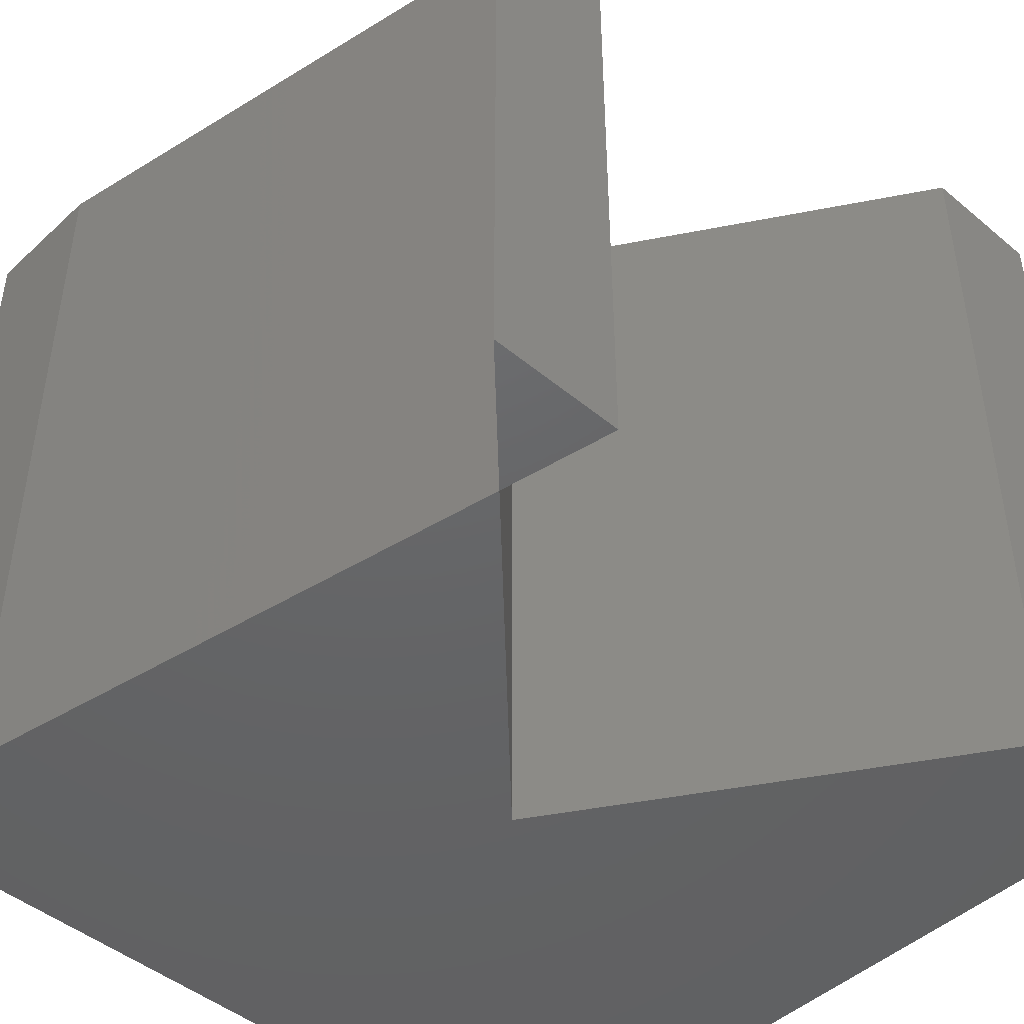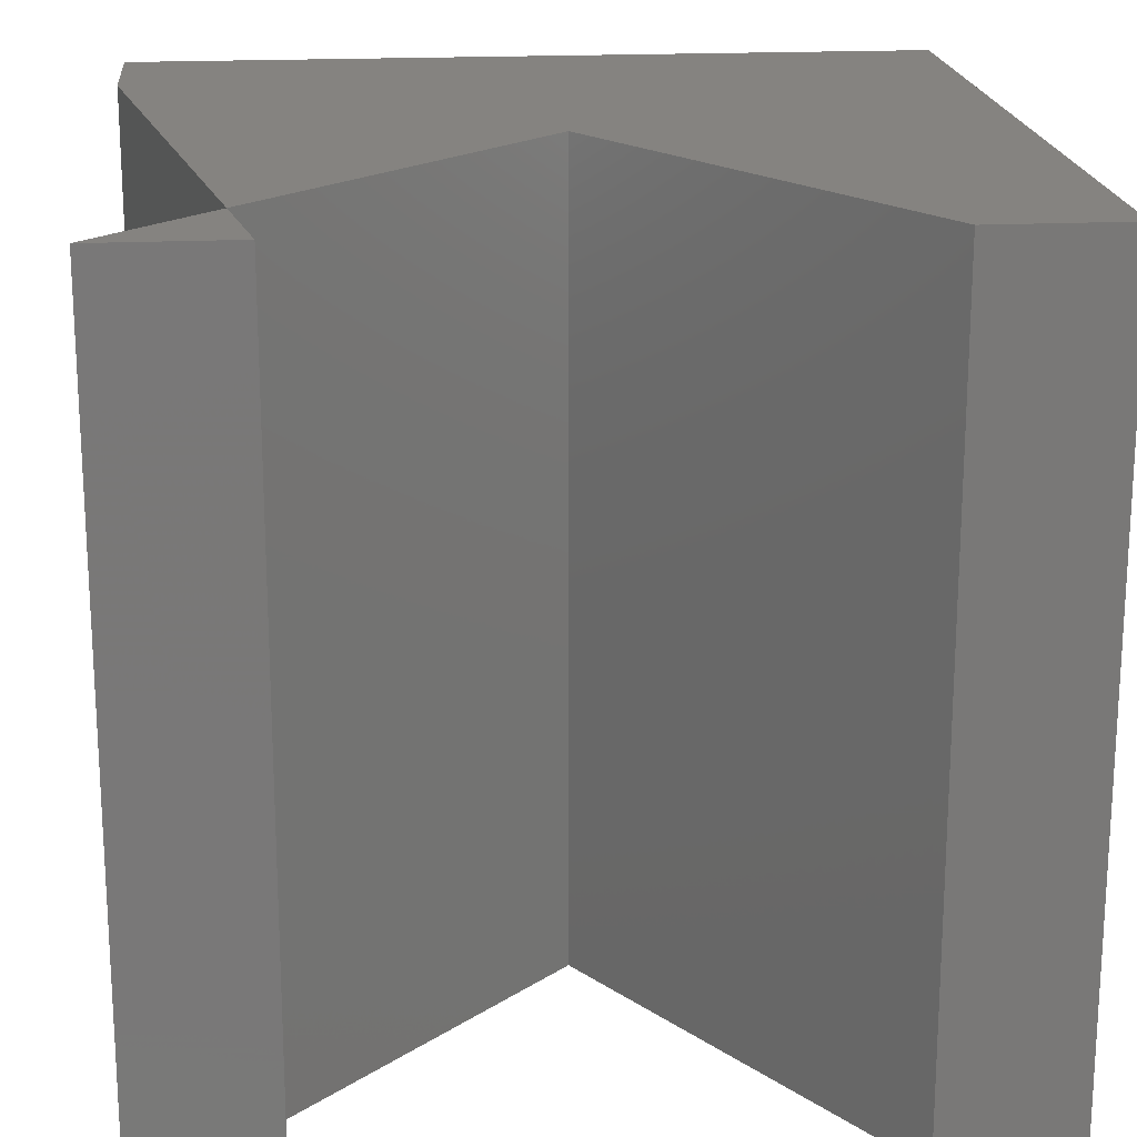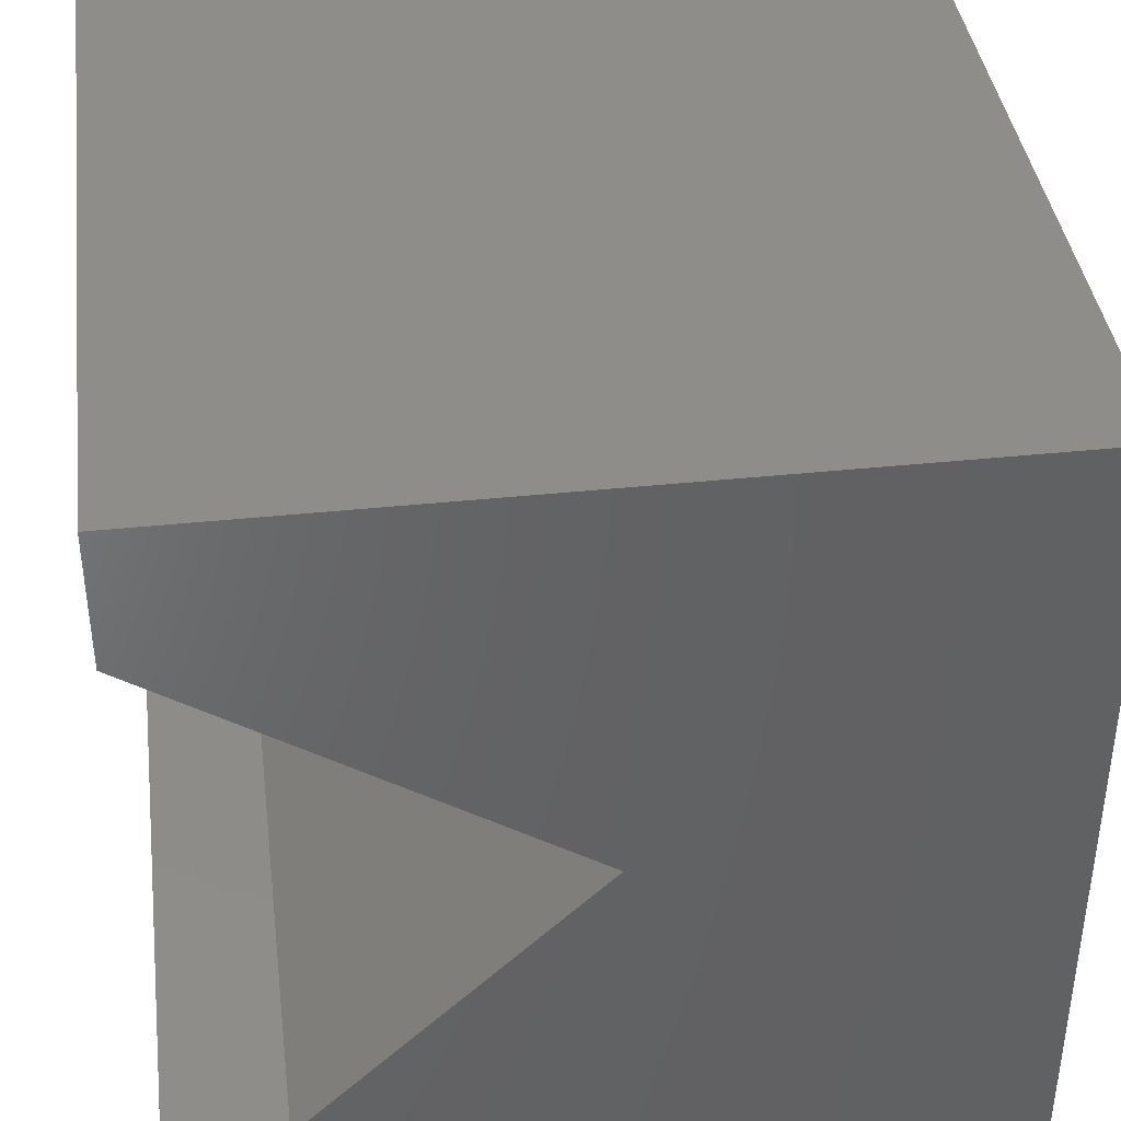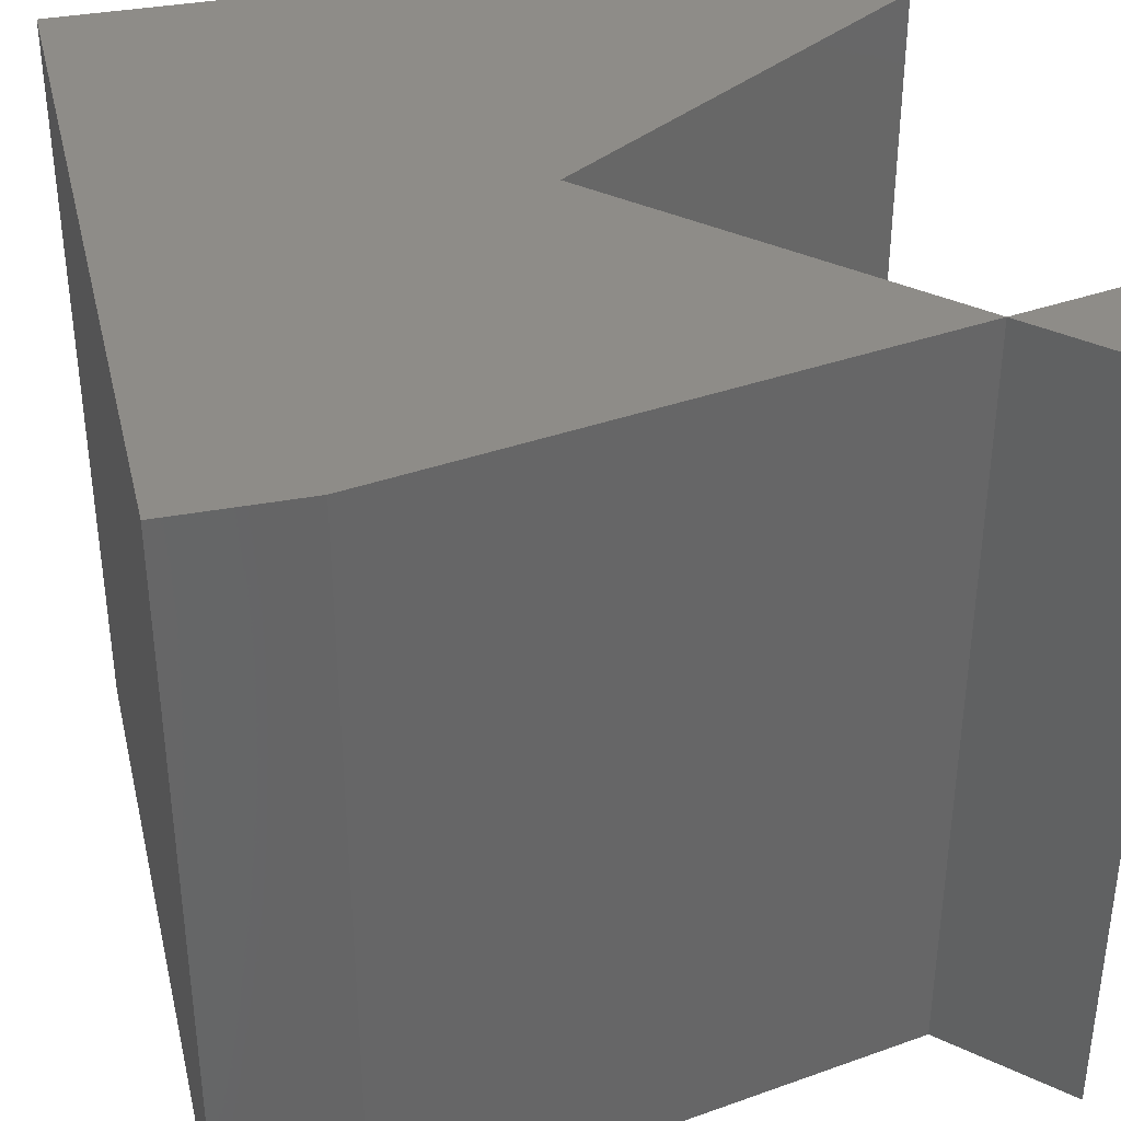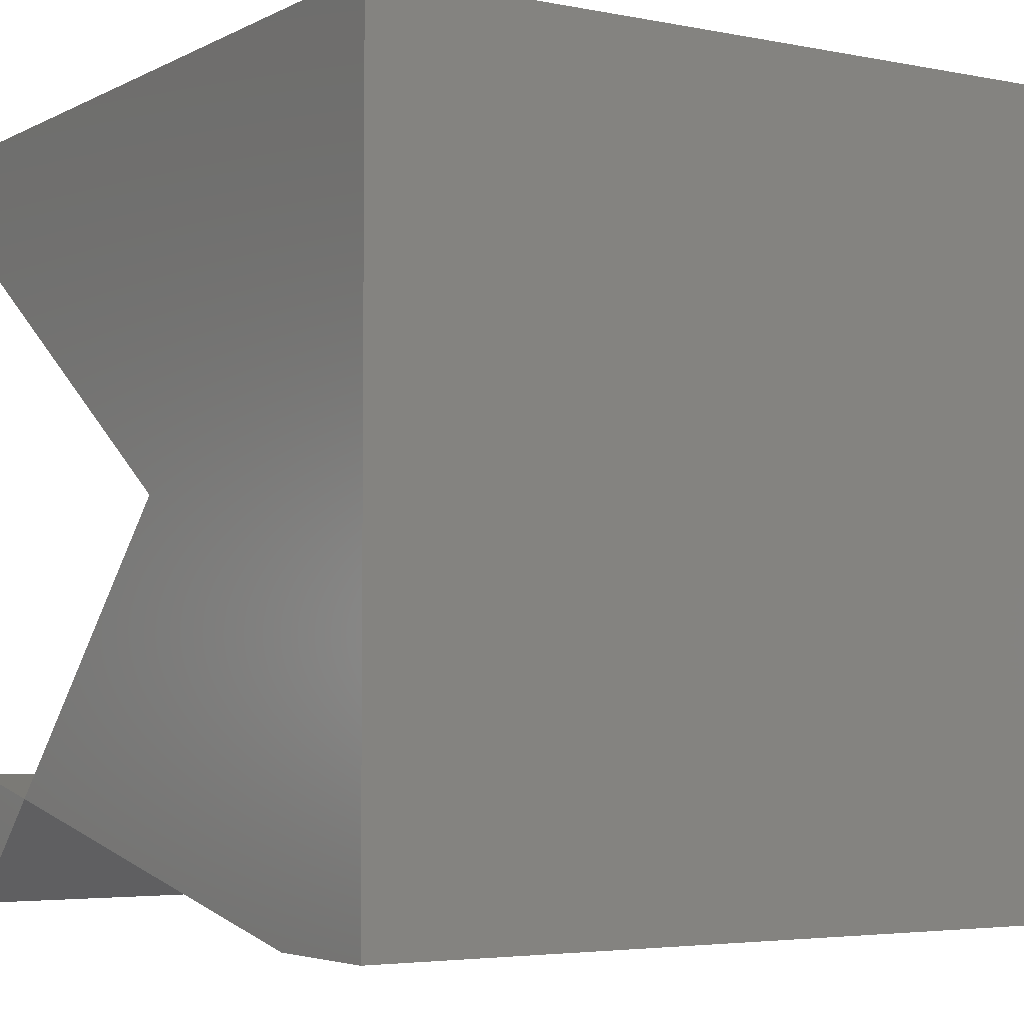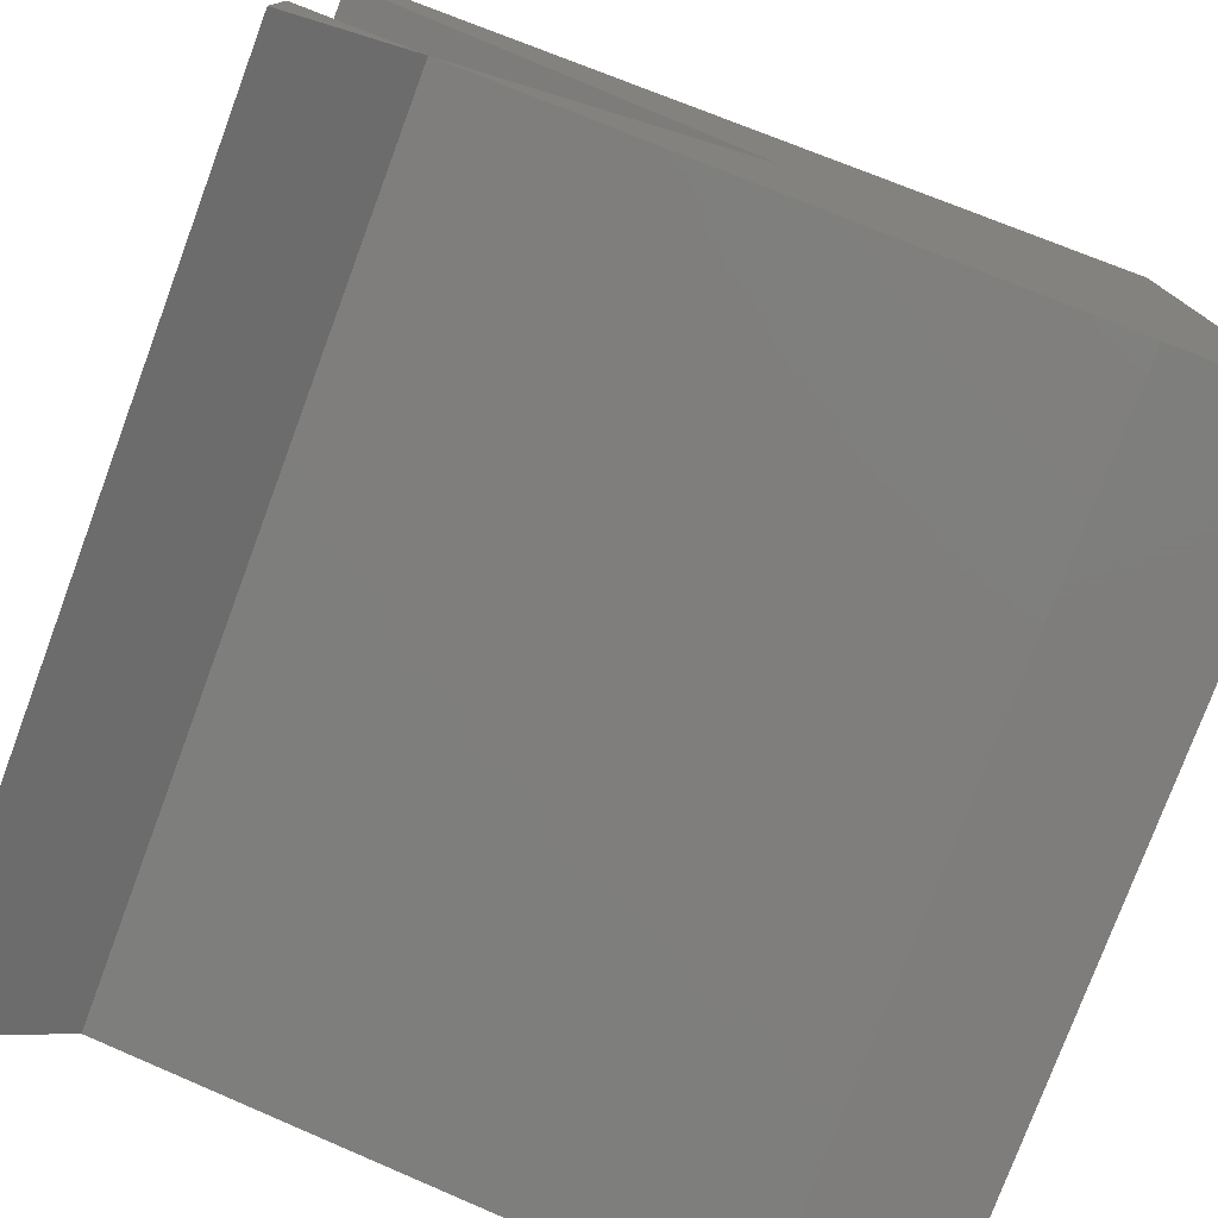
<metadata>
{"format":"stl","ext":"stl","renderer":"f3d","projection":"perspective","resolution":1024,"background":"white","views":[{"elev":-46.1,"azim":46.4,"up":"+Z"},{"elev":19.1,"azim":84.7,"up":"+Z"},{"elev":39.8,"azim":172.6,"up":"+Y"},{"elev":37.1,"azim":-13.4,"up":"+Z"},{"elev":-4.2,"azim":-122.8,"up":"+Y"},{"elev":-77.5,"azim":159.6,"up":"+Y"}]}
</metadata>
<code>
# stl→obj: 18 verts, 32 faces
v 0 0 -5
v 3.611 -3.611 -5
v -3.333 -5 -5
v -5 -5 -5
v -5 5 -5
v 5 5 -5
v 5 3.333 -5
v 5 -3.333 -5
v 5 -5 -5
v -3.333 -5 5
v 3.611 -3.611 5
v 0 0 5
v -5 5 5
v -5 -5 5
v 5 3.333 5
v 5 5 5
v 5 -5 5
v 5 -3.333 5
f 1 2 3
f 1 4 5
f 1 6 7
f 1 5 6
f 3 4 1
f 8 9 2
f 10 11 12
f 13 14 12
f 15 16 12
f 16 13 12
f 12 14 10
f 11 17 18
f 1 11 2
f 1 12 11
f 7 12 1
f 7 15 12
f 6 15 7
f 6 16 15
f 5 16 6
f 5 13 16
f 4 13 5
f 4 14 13
f 3 14 4
f 3 10 14
f 2 10 3
f 2 11 10
f 2 18 8
f 2 11 18
f 9 11 2
f 9 17 11
f 8 17 9
f 8 18 17

</code>
